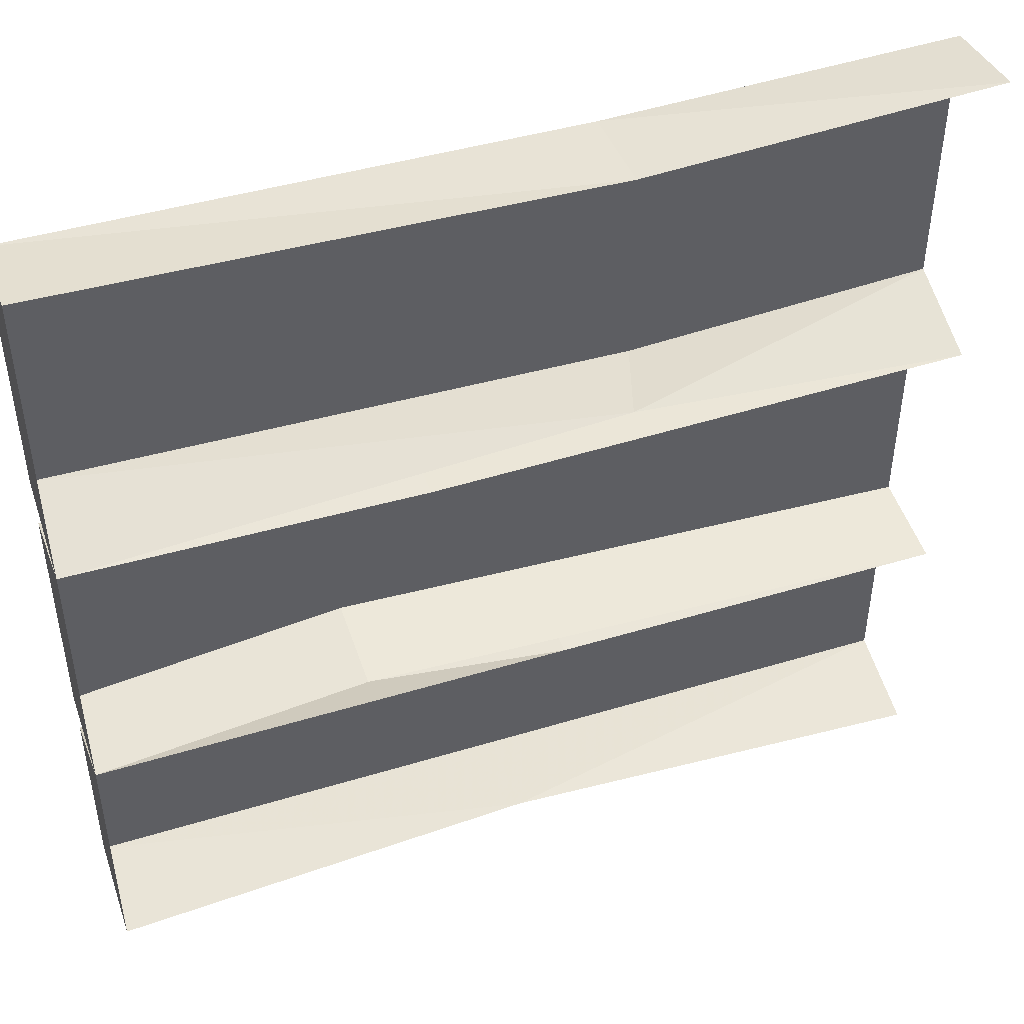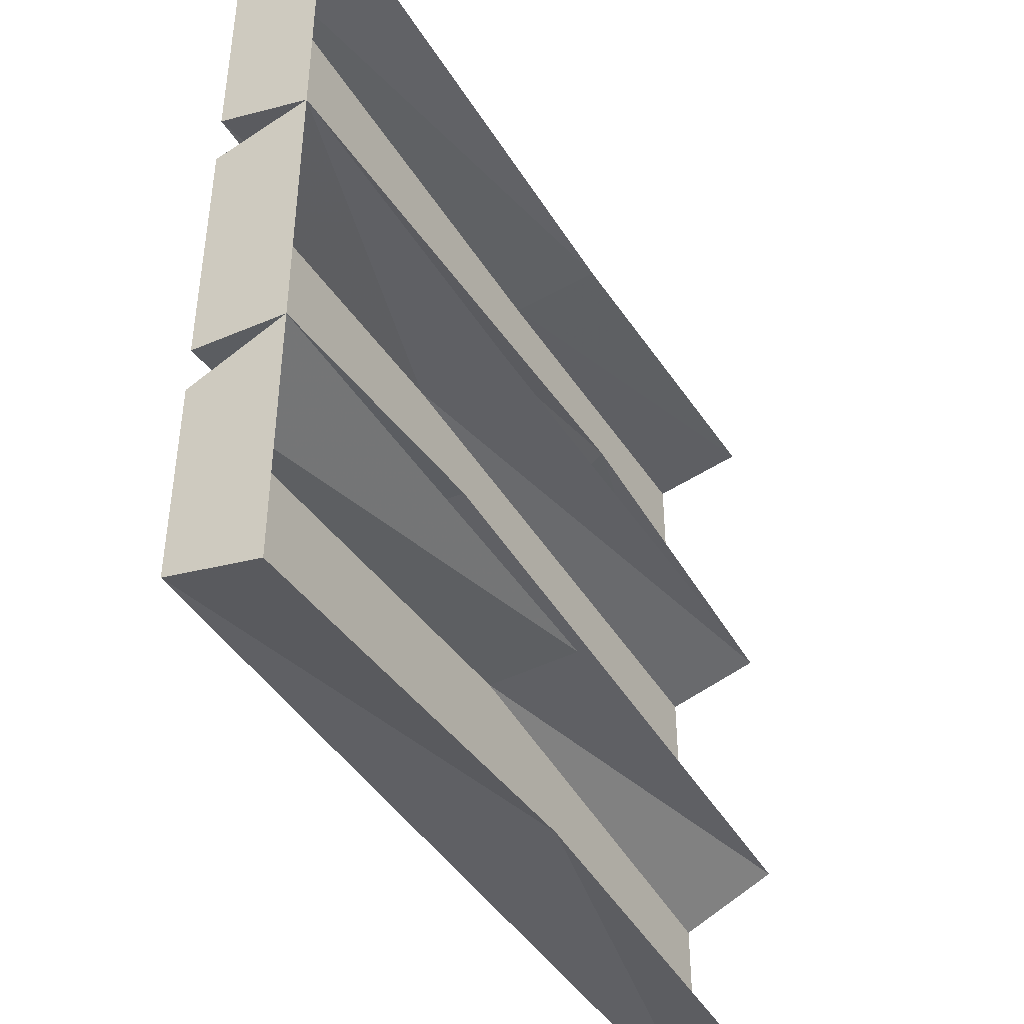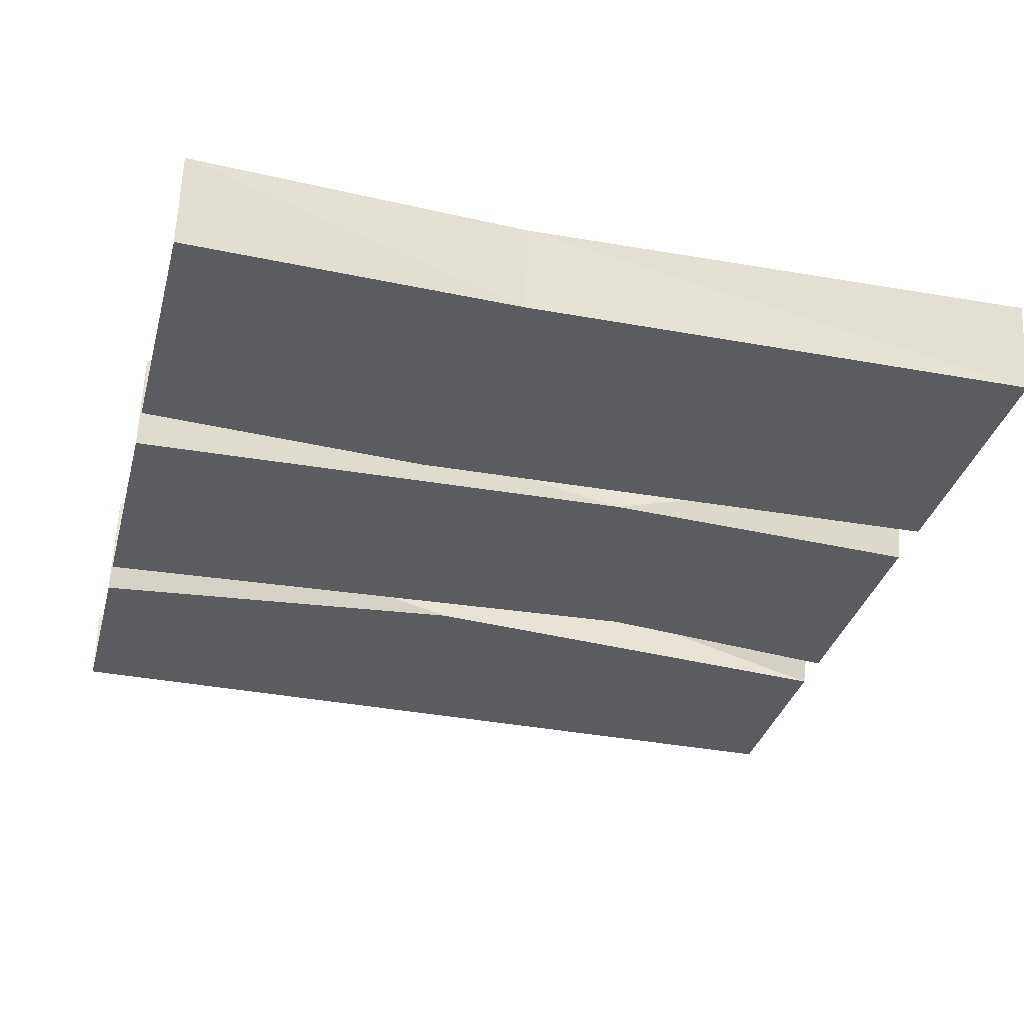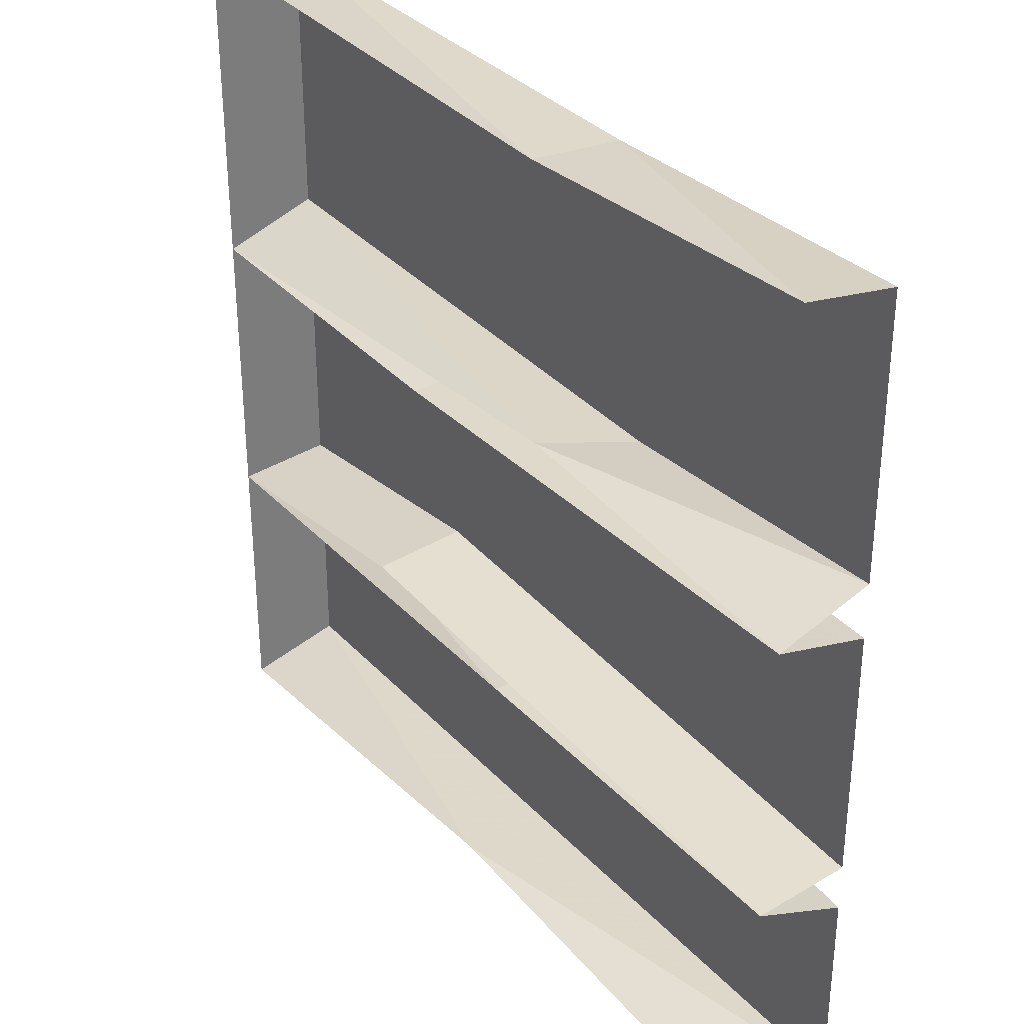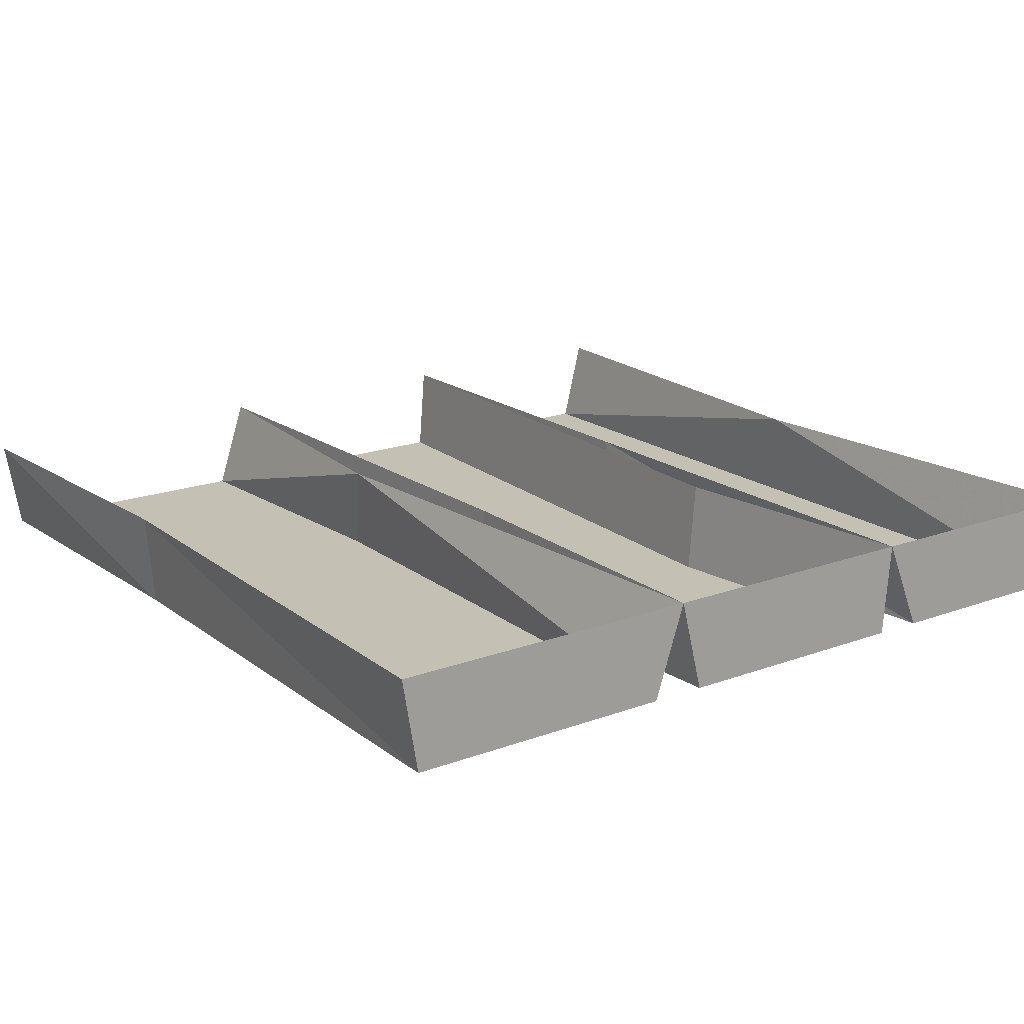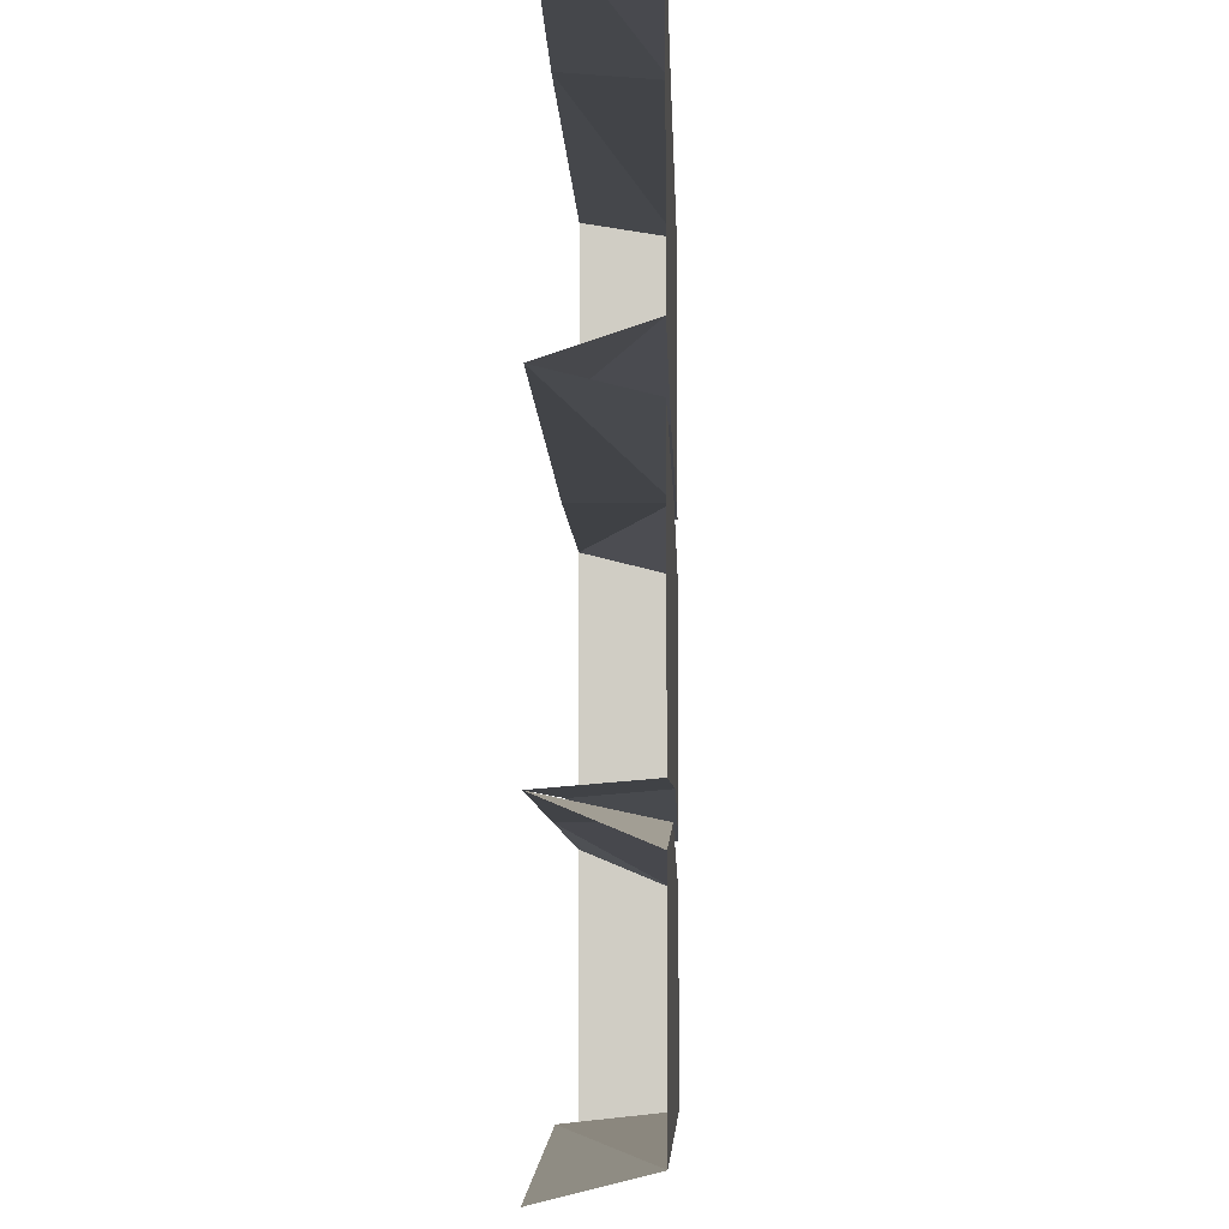
<metadata>
{"format":"obj","ext":"obj","renderer":"f3d","projection":"perspective","resolution":1024,"background":"white","views":[{"elev":46.7,"azim":160.9,"up":"+Z"},{"elev":-44.0,"azim":120.2,"up":"+Z"},{"elev":-34.5,"azim":-14.7,"up":"+Y"},{"elev":33.1,"azim":-125.4,"up":"+Z"},{"elev":18.2,"azim":54.2,"up":"+Y"},{"elev":-7.0,"azim":-88.3,"up":"+Z"}]}
</metadata>
<code>
v 0.375 0 -0.09375
v 0.375 0 0.1562
v 0.03125 0 0.1719
v 0.1016 0 -0.0625
v 0.375 0.09375 -0.1016
v 0.375 0.09375 0.1797
v 0.03125 0.09375 0.1719
v -0.5 0.09375 0.1797
v -0.5 0 0.1562
v -0.5 0 -0.09375
v 0.1016 0.09375 -0.07031
v -0.5 0.09375 -0.1016
v -0.1562 0 0.4766
v -0.1953 0 0.1953
v 0.375 0 0.2109
v 0.375 0 0.4844
v -0.1562 0.09375 0.4844
v -0.5 0.09375 0.5
v -0.5 0 0.4844
v -0.5 0 0.2109
v -0.1641 0.09375 0.2109
v 0.375 0.09375 0.5
v -0.1016 0 -0.1016
v -0.05469 0 -0.3438
v 0.375 0 -0.3438
v 0.375 0 -0.1406
v -0.1016 0.09375 -0.1016
v -0.5 0 -0.1406
v -0.5 0 -0.3438
v -0.05469 0.09375 -0.3359
v 0.375 0.09375 -0.3672
v -0.5 0.09375 -0.3672
f 1 2 3
f 1 3 4
f 3 9 4
f 4 9 10
f 1 4 5
f 1 5 2
f 2 5 6
f 2 6 3
f 3 6 7
f 3 7 8
f 3 8 9
f 4 10 11
f 4 11 5
f 12 11 10
f 13 14 15
f 13 15 16
f 13 19 14
f 14 19 20
f 13 16 17
f 13 17 18
f 13 18 19
f 14 20 21
f 14 21 15
f 15 21 6
f 15 6 16
f 16 6 22
f 16 22 17
f 20 8 21
f 23 26 27
f 23 27 12
f 23 12 28
f 24 29 30
f 24 30 25
f 25 30 31
f 25 31 26
f 26 31 5
f 26 5 27
f 29 32 30
f 23 24 25
f 23 25 26
f 23 28 24
f 24 28 29

</code>
